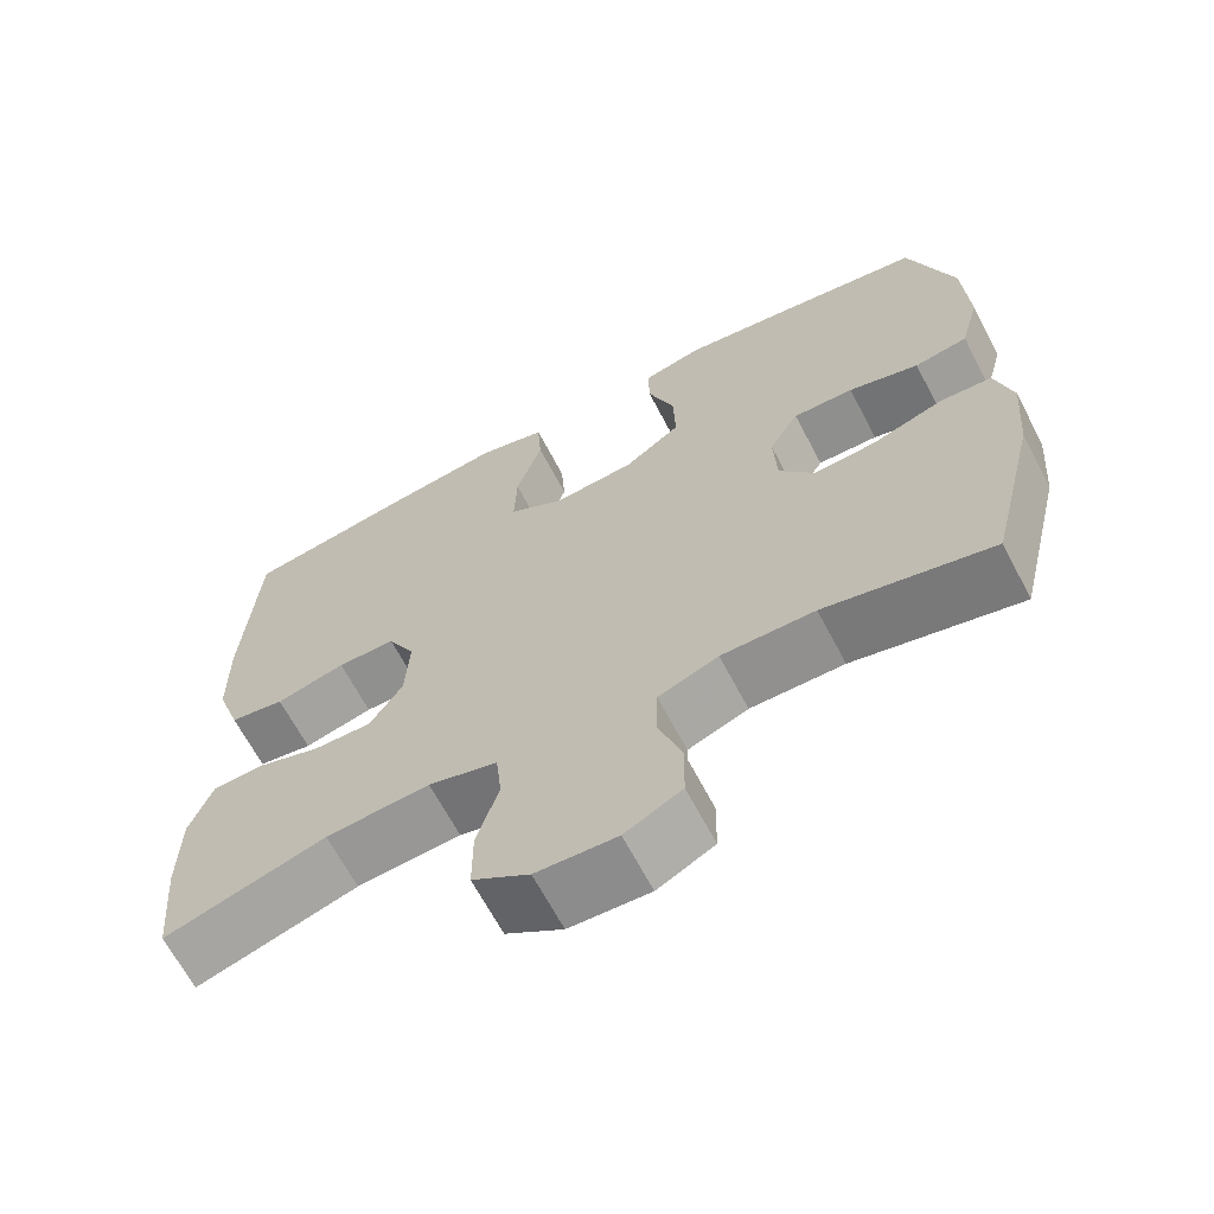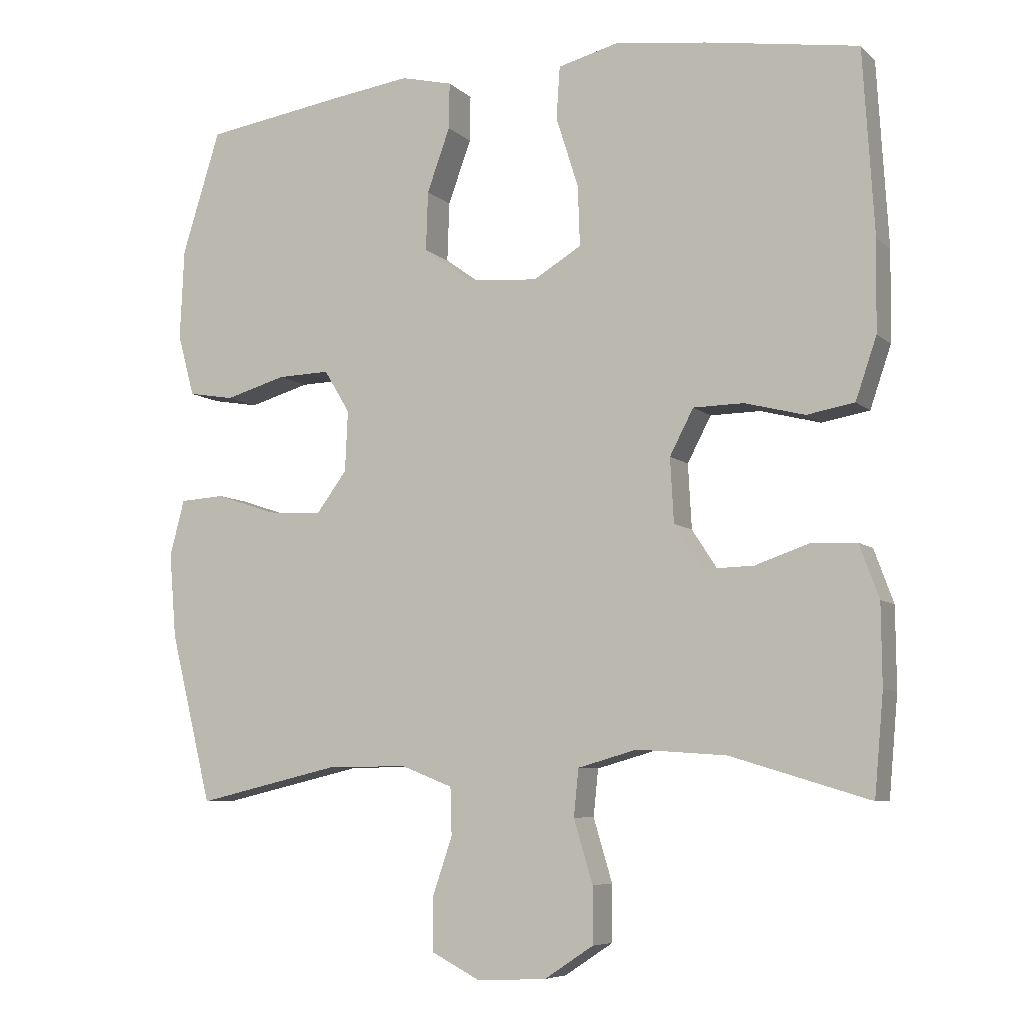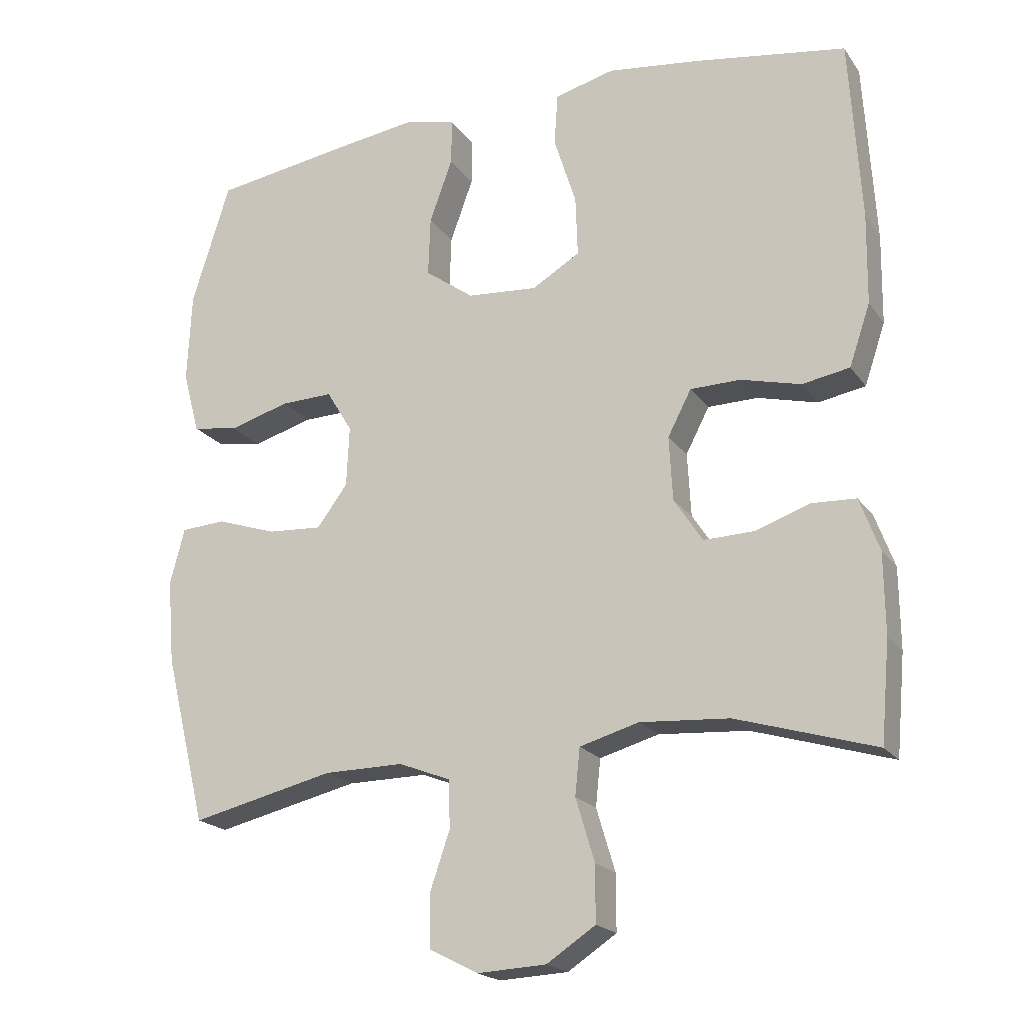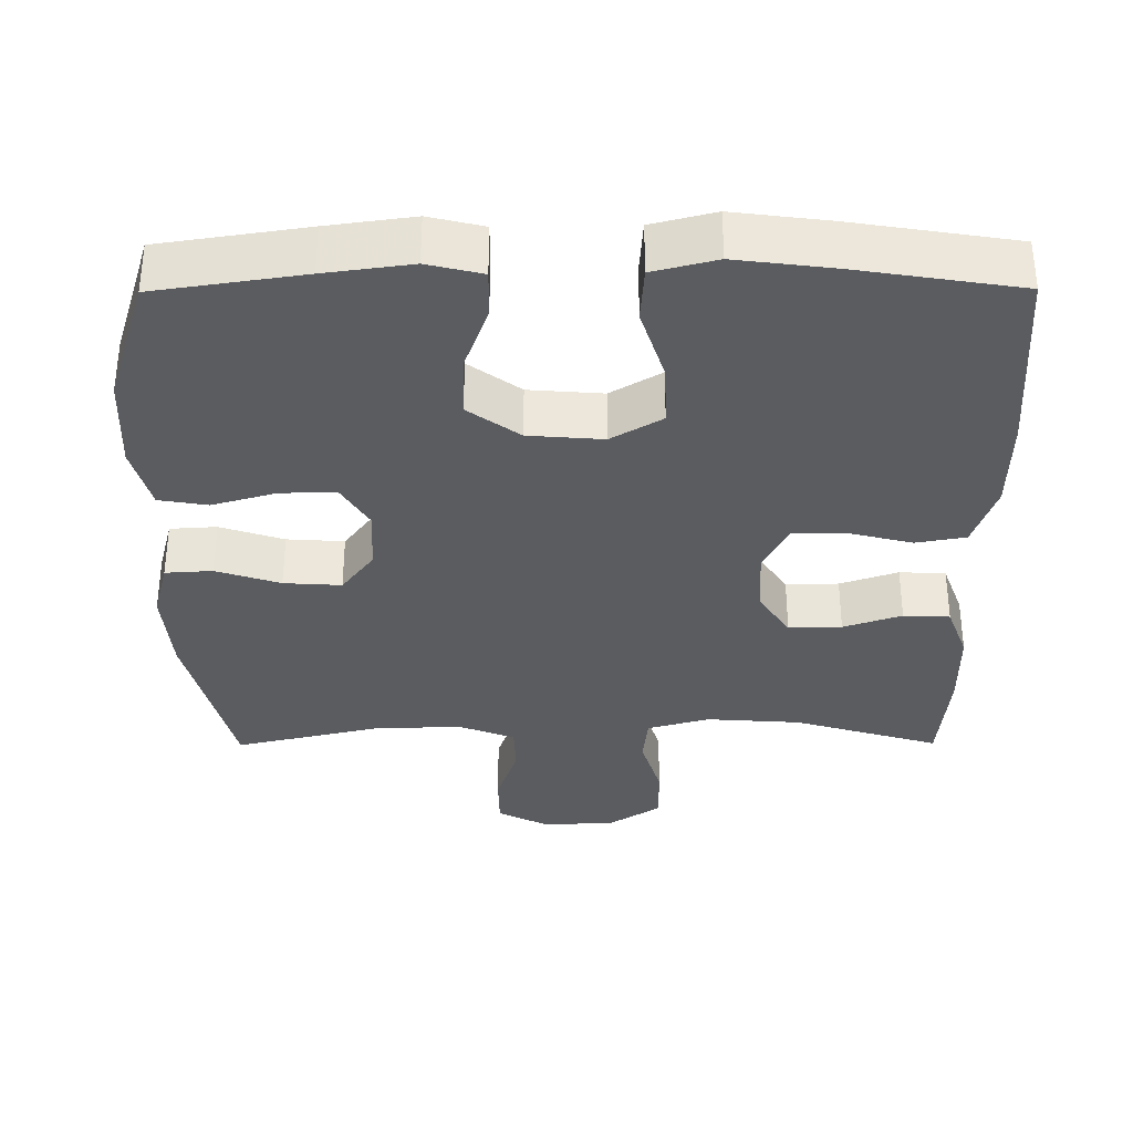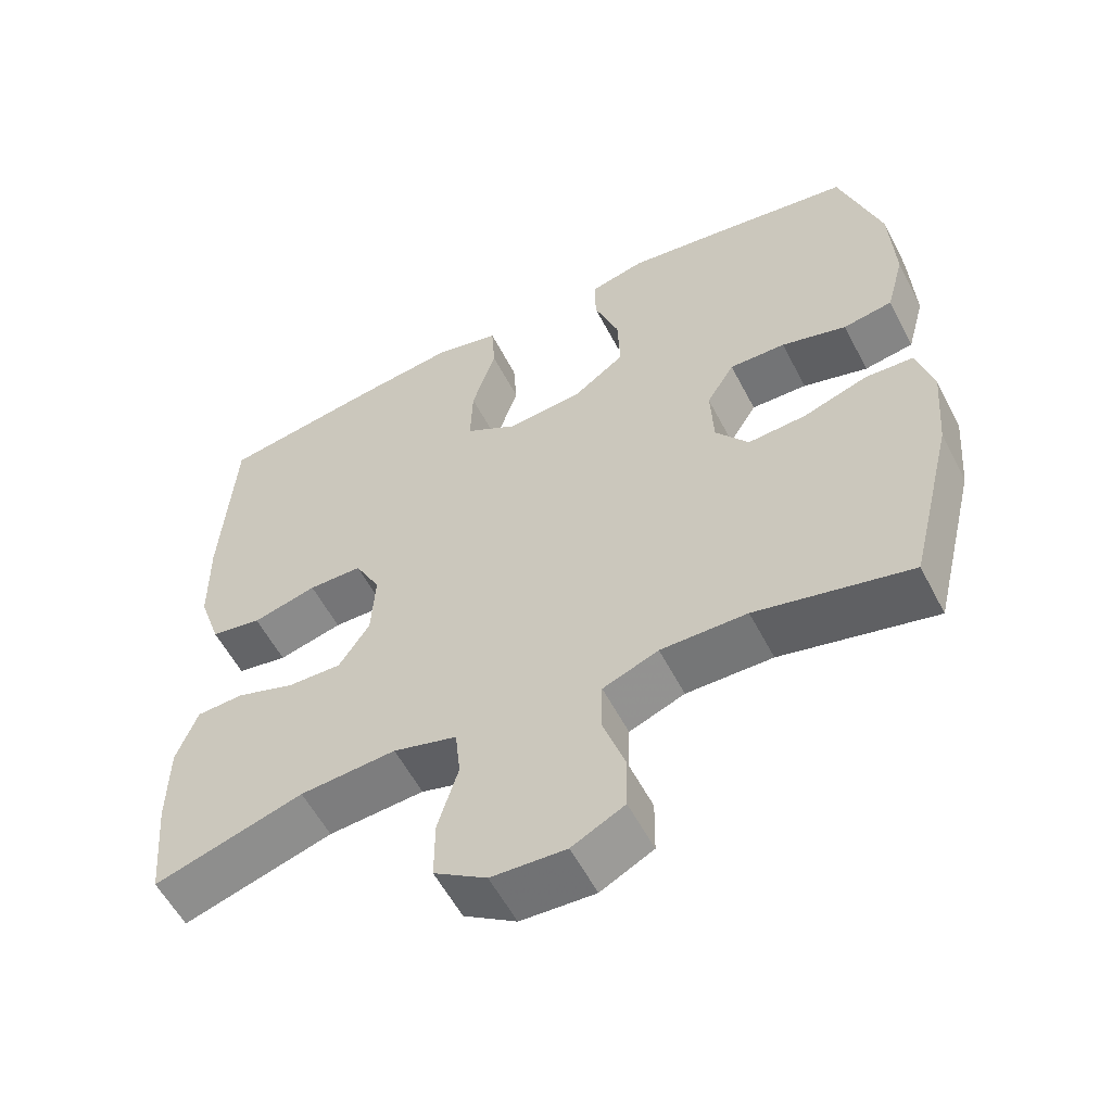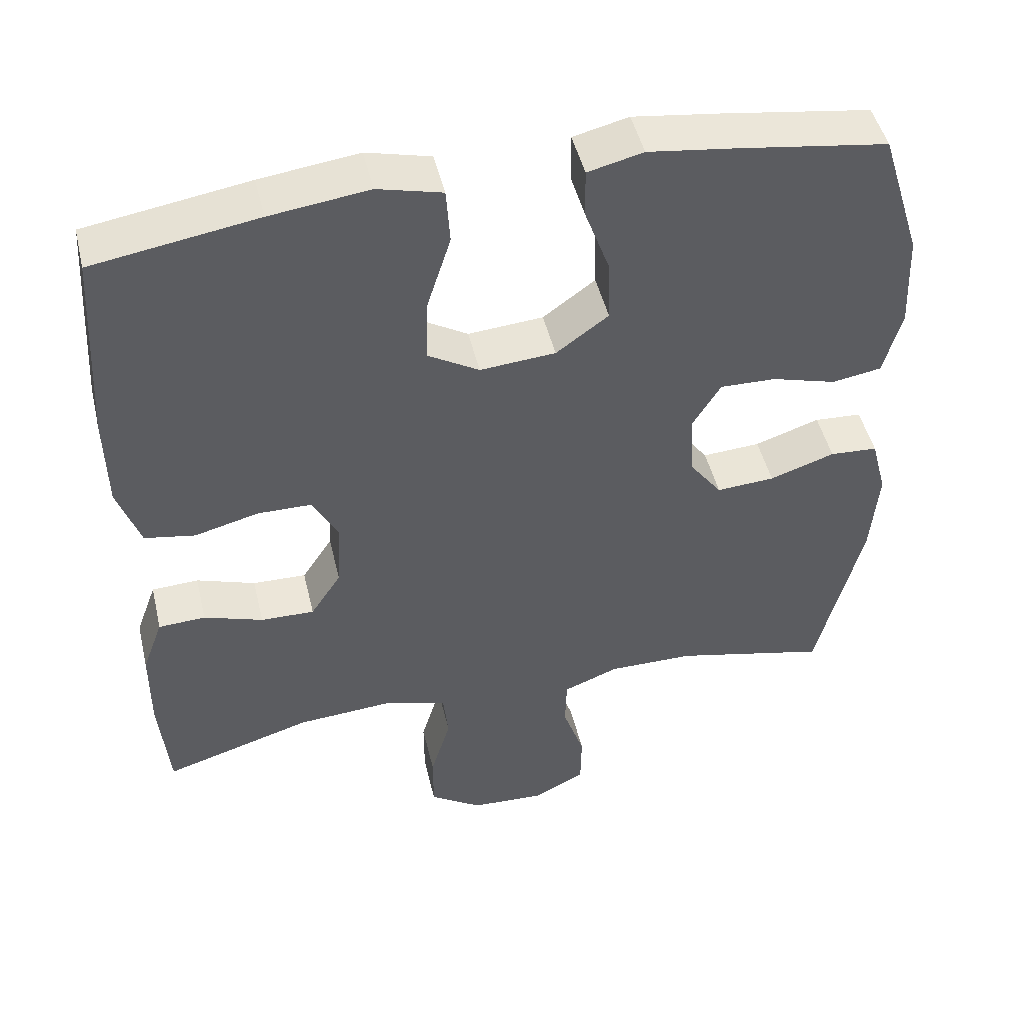
<metadata>
{"format":"obj","ext":"obj","renderer":"f3d","projection":"perspective","resolution":1024,"background":"white","views":[{"elev":-66.0,"azim":-152.3,"up":"+Z"},{"elev":-7.1,"azim":24.5,"up":"+Z"},{"elev":-19.9,"azim":24.9,"up":"+Z"},{"elev":-34.3,"azim":0.3,"up":"+Y"},{"elev":-57.0,"azim":-152.7,"up":"+Z"},{"elev":47.6,"azim":166.7,"up":"+Z"}]}
</metadata>
<code>
v 0.5 0.07 0.5
v 0.516 0.07 0.236
v 0.514 0.07 0.107
v 0.484 0.07 0.019
v 0.416 0.07 0.007
v 0.33 0.07 0.029
v 0.258 0.07 0.028
v 0.224 0.07 -0.037
v 0.229 0.07 -0.129
v 0.27 0.07 -0.192
v 0.342 0.07 -0.19
v 0.421 0.07 -0.163
v 0.484 0.07 -0.166
v 0.512 0.07 -0.242
v 0.513 0.07 -0.357
v 0.5 0.07 -0.5
v 0.301 0.07 -0.44
v 0.173 0.07 -0.431
v 0.088 0.07 -0.455
v 0.081 0.07 -0.522
v 0.108 0.07 -0.612
v 0.108 0.07 -0.692
v 0.038 0.07 -0.738
v -0.061 0.07 -0.743
v -0.131 0.07 -0.707
v -0.132 0.07 -0.633
v -0.103 0.07 -0.548
v -0.105 0.07 -0.48
v -0.179 0.07 -0.451
v -0.294 0.07 -0.452
v -0.5 0.07 -0.5
v -0.56 0.07 -0.257
v -0.57 0.07 -0.136
v -0.549 0.07 -0.056
v -0.485 0.07 -0.052
v -0.398 0.07 -0.081
v -0.32 0.07 -0.086
v -0.276 0.07 -0.027
v -0.272 0.07 0.06
v -0.309 0.07 0.121
v -0.384 0.07 0.119
v -0.471 0.07 0.094
v -0.537 0.07 0.105
v -0.561 0.07 0.194
v -0.555 0.07 0.324
v -0.5 0.07 0.5
v -0.301 0.07 0.53
v -0.184 0.07 0.546
v -0.11 0.07 0.528
v -0.111 0.07 0.462
v -0.144 0.07 0.371
v -0.147 0.07 0.286
v -0.077 0.07 0.235
v 0.024 0.07 0.227
v 0.093 0.07 0.268
v 0.09 0.07 0.354
v 0.058 0.07 0.455
v 0.063 0.07 0.53
v 0.149 0.07 0.552
v 0.281 0.07 0.535
v 0.5 0 0.5
v 0.516 0 0.236
v 0.514 0 0.107
v 0.484 0 0.019
v 0.416 0 0.007
v 0.33 0 0.029
v 0.258 0 0.028
v 0.224 0 -0.037
v 0.229 0 -0.129
v 0.27 0 -0.192
v 0.342 0 -0.19
v 0.421 0 -0.163
v 0.484 0 -0.166
v 0.512 0 -0.242
v 0.513 0 -0.357
v 0.5 0 -0.5
v 0.301 0 -0.44
v 0.173 0 -0.431
v 0.088 0 -0.455
v 0.081 0 -0.522
v 0.108 0 -0.612
v 0.108 0 -0.692
v 0.038 0 -0.738
v -0.061 0 -0.743
v -0.131 0 -0.707
v -0.132 0 -0.633
v -0.103 0 -0.548
v -0.105 0 -0.48
v -0.179 0 -0.451
v -0.294 0 -0.452
v -0.5 0 -0.5
v -0.56 0 -0.257
v -0.57 0 -0.136
v -0.549 0 -0.056
v -0.485 0 -0.052
v -0.398 0 -0.081
v -0.32 0 -0.086
v -0.276 0 -0.027
v -0.272 0 0.06
v -0.309 0 0.121
v -0.384 0 0.119
v -0.471 0 0.094
v -0.537 0 0.105
v -0.561 0 0.194
v -0.555 0 0.324
v -0.5 0 0.5
v -0.301 0 0.53
v -0.184 0 0.546
v -0.11 0 0.528
v -0.111 0 0.462
v -0.144 0 0.371
v -0.147 0 0.286
v -0.077 0 0.235
v 0.024 0 0.227
v 0.093 0 0.268
v 0.09 0 0.354
v 0.058 0 0.455
v 0.063 0 0.53
v 0.149 0 0.552
v 0.281 0 0.535
f 4 5 6
f 3 4 6
f 2 3 6
f 1 2 6
f 60 1 6
f 59 60 6
f 58 59 6
f 57 58 6
f 56 57 6
f 55 56 6 7
f 54 55 7 8
f 53 54 8 9
f 52 53 9 10
f 49 50 51
f 48 49 51
f 47 48 51
f 46 47 51
f 45 46 51
f 44 45 51
f 43 44 51
f 42 43 51
f 41 42 51
f 40 41 51 52
f 39 40 52 10
f 34 35 36
f 33 34 36
f 32 33 36
f 31 32 36
f 30 31 36
f 29 30 36 37
f 28 29 37 38
f 25 26 27
f 24 25 27
f 23 24 27
f 22 23 27
f 21 22 27
f 20 21 27
f 19 20 27 28
f 38 39 10
f 28 38 10
f 19 28 10
f 18 19 10
f 15 16 17
f 14 15 17
f 13 14 17
f 12 13 17
f 11 12 17
f 10 11 17 18
f 66 65 64
f 66 64 63
f 66 63 62
f 66 62 61
f 66 61 120
f 66 120 119
f 66 119 118
f 66 118 117
f 66 117 116
f 67 66 116 115
f 68 67 115 114
f 69 68 114 113
f 70 69 113 112
f 111 110 109
f 111 109 108
f 111 108 107
f 111 107 106
f 111 106 105
f 111 105 104
f 111 104 103
f 111 103 102
f 111 102 101
f 112 111 101 100
f 70 112 100 99
f 96 95 94
f 96 94 93
f 96 93 92
f 96 92 91
f 96 91 90
f 97 96 90 89
f 98 97 89 88
f 87 86 85
f 87 85 84
f 87 84 83
f 87 83 82
f 87 82 81
f 87 81 80
f 88 87 80 79
f 70 99 98
f 70 98 88
f 70 88 79
f 70 79 78
f 77 76 75
f 77 75 74
f 77 74 73
f 77 73 72
f 77 72 71
f 78 77 71 70
f 1 61 62 2
f 2 62 63 3
f 3 63 64 4
f 4 64 65 5
f 5 65 66 6
f 6 66 67 7
f 7 67 68 8
f 8 68 69 9
f 9 69 70 10
f 10 70 71 11
f 11 71 72 12
f 12 72 73 13
f 13 73 74 14
f 14 74 75 15
f 15 75 76 16
f 16 76 77 17
f 17 77 78 18
f 18 78 79 19
f 19 79 80 20
f 20 80 81 21
f 21 81 82 22
f 22 82 83 23
f 23 83 84 24
f 24 84 85 25
f 25 85 86 26
f 26 86 87 27
f 27 87 88 28
f 28 88 89 29
f 29 89 90 30
f 30 90 91 31
f 31 91 92 32
f 32 92 93 33
f 33 93 94 34
f 34 94 95 35
f 35 95 96 36
f 36 96 97 37
f 37 97 98 38
f 38 98 99 39
f 39 99 100 40
f 40 100 101 41
f 41 101 102 42
f 42 102 103 43
f 43 103 104 44
f 44 104 105 45
f 45 105 106 46
f 46 106 107 47
f 47 107 108 48
f 48 108 109 49
f 49 109 110 50
f 50 110 111 51
f 51 111 112 52
f 52 112 113 53
f 53 113 114 54
f 54 114 115 55
f 55 115 116 56
f 56 116 117 57
f 57 117 118 58
f 58 118 119 59
f 59 119 120 60
f 60 120 61 1

</code>
